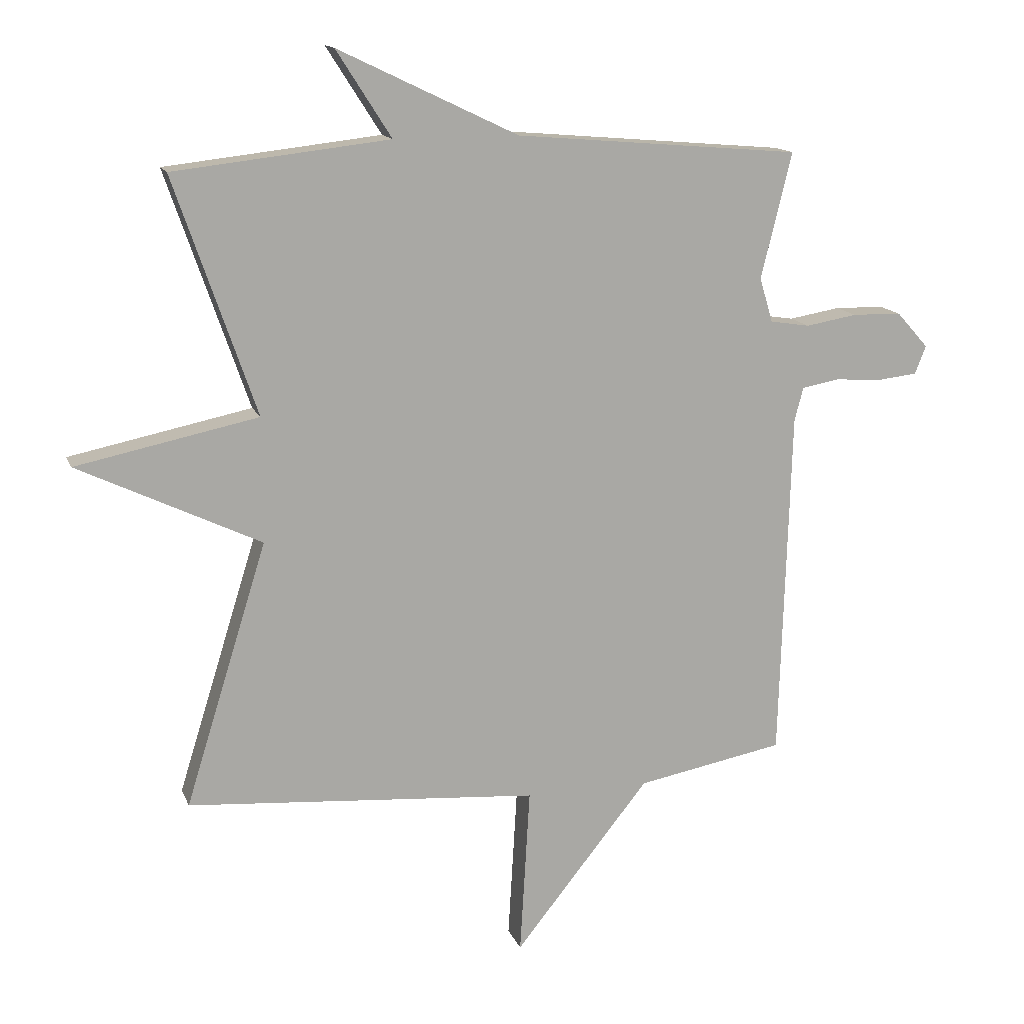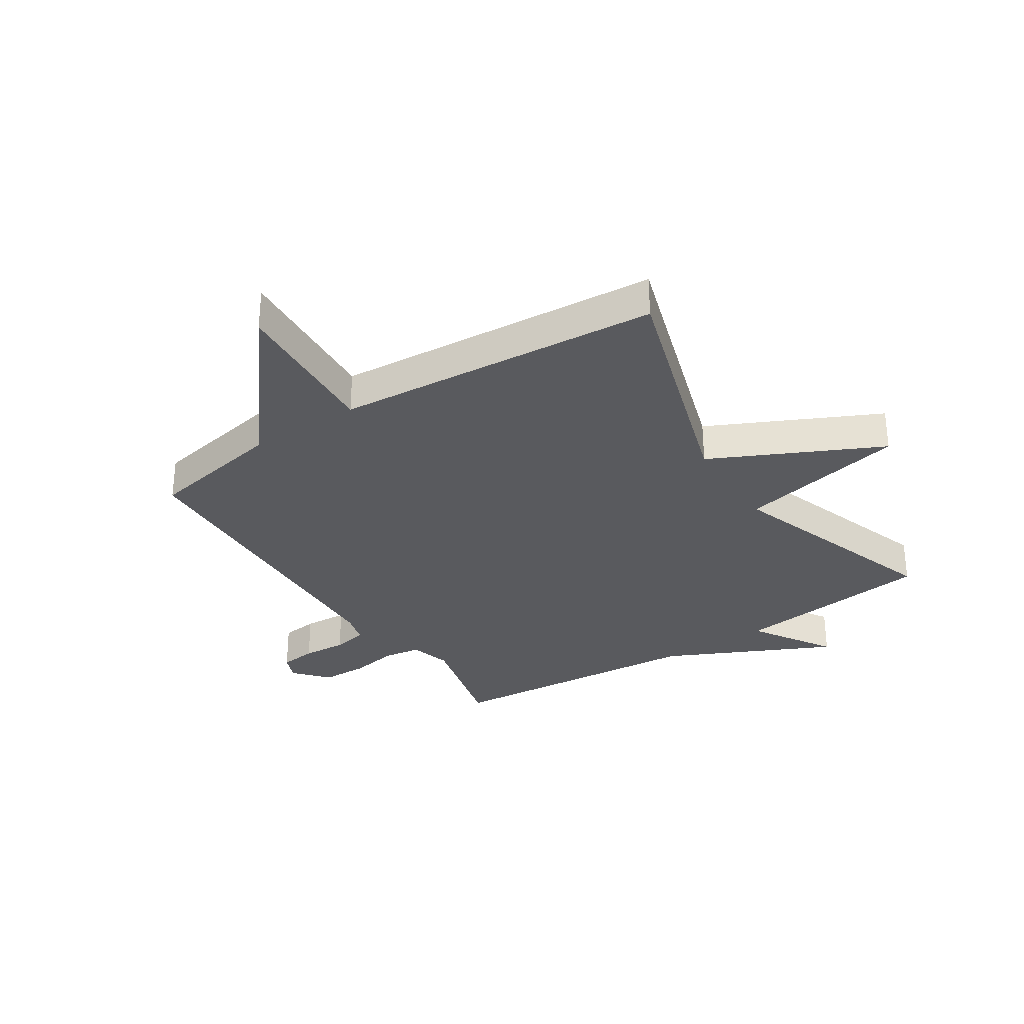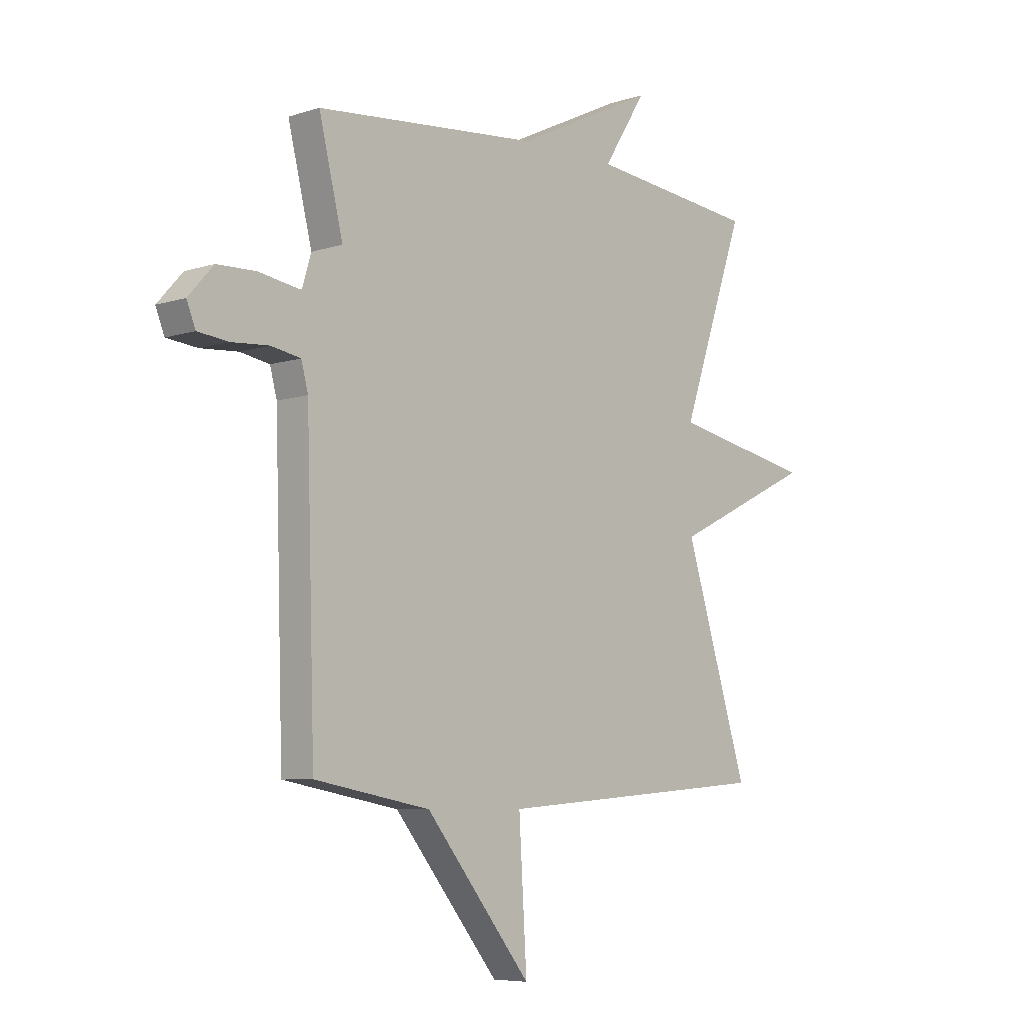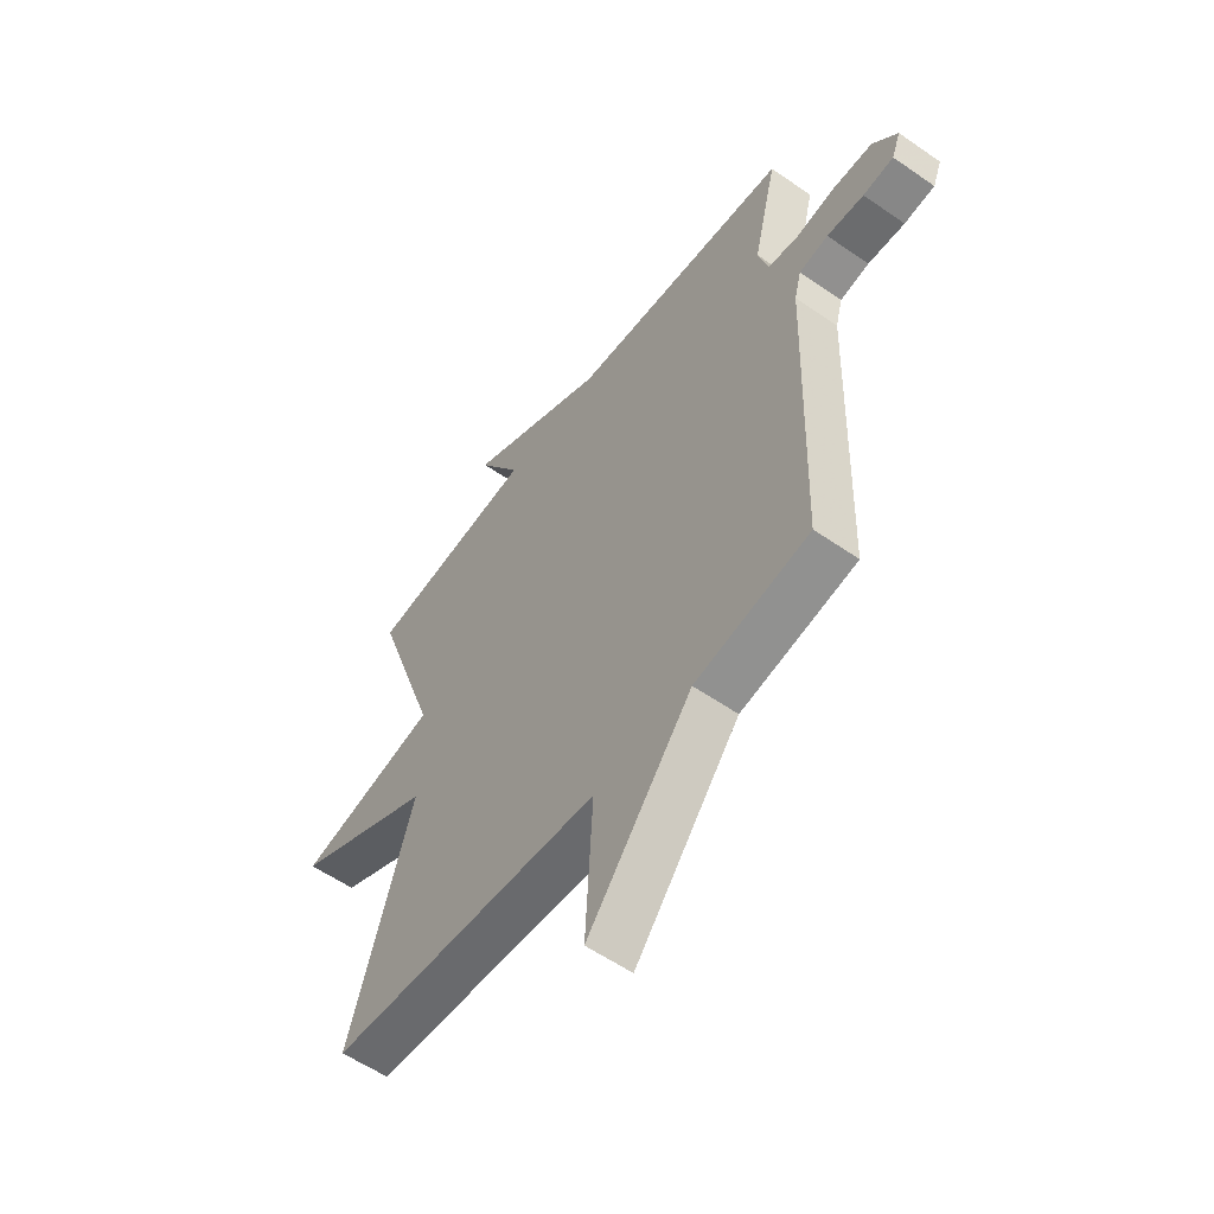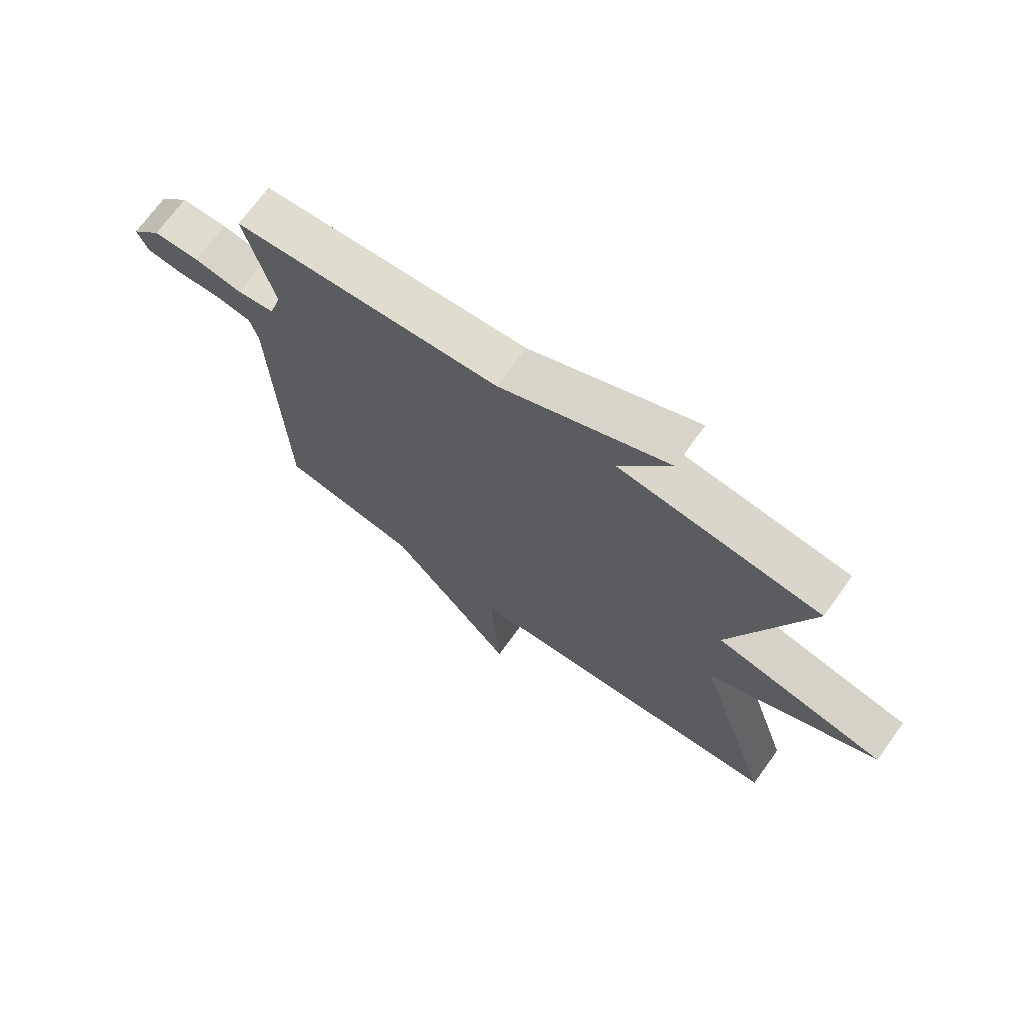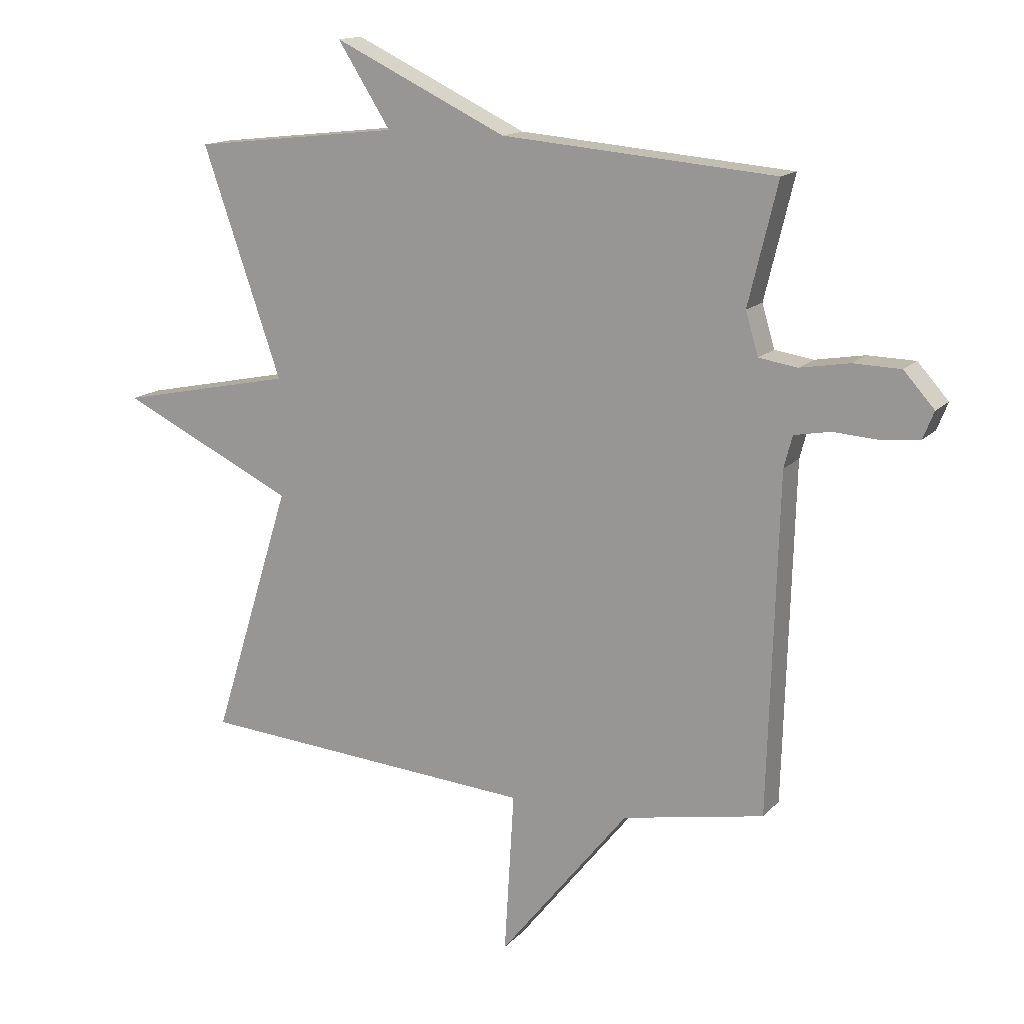
<metadata>
{"format":"obj","ext":"obj","renderer":"f3d","projection":"perspective","resolution":1024,"background":"white","views":[{"elev":14.3,"azim":-16.4,"up":"+Z"},{"elev":-31.8,"azim":-147.0,"up":"+Y"},{"elev":-6.7,"azim":133.5,"up":"+Z"},{"elev":-56.9,"azim":54.0,"up":"+Z"},{"elev":70.8,"azim":-144.2,"up":"+Z"},{"elev":14.5,"azim":26.3,"up":"+Z"}]}
</metadata>
<code>
v 0.5 0.07 0.5
v 0.451 0.07 0.299
v 0.472 0.07 0.228
v 0.536 0.07 0.218
v 0.618 0.07 0.232
v 0.697 0.07 0.23
v 0.748 0.07 0.173
v 0.73 0.07 0.128
v 0.667 0.07 0.121
v 0.591 0.07 0.126
v 0.531 0.07 0.115
v 0.517 0.07 0.062
v 0.5 0.07 -0.5
v 0.264 0.07 -0.544
v 0.048 0.07 -0.813
v 0.064 0.07 -0.544
v -0.5 0.07 -0.5
v -0.369 0.07 -0.079
v -0.66 0.07 0.061
v -0.369 0.07 0.121
v -0.5 0.07 0.5
v -0.155 0.07 0.539
v -0.243 0.07 0.677
v 0.045 0.07 0.539
v 0.5 0 0.5
v 0.451 0 0.299
v 0.472 0 0.228
v 0.536 0 0.218
v 0.618 0 0.232
v 0.697 0 0.23
v 0.748 0 0.173
v 0.73 0 0.128
v 0.667 0 0.121
v 0.591 0 0.126
v 0.531 0 0.115
v 0.517 0 0.062
v 0.5 0 -0.5
v 0.264 0 -0.544
v 0.048 0 -0.813
v 0.064 0 -0.544
v -0.5 0 -0.5
v -0.369 0 -0.079
v -0.66 0 0.061
v -0.369 0 0.121
v -0.5 0 0.5
v -0.155 0 0.539
v -0.243 0 0.677
v 0.045 0 0.539
f 22 23 24
f 24 1 2
f 22 24 2
f 21 22 2
f 20 21 2
f 18 19 20
f 18 20 2 3
f 18 3 4
f 17 18 4
f 16 17 4
f 14 15 16 4
f 12 13 14
f 11 12 14 4
f 5 6 7
f 4 5 7
f 11 4 7
f 10 11 7
f 7 8 9 10
f 48 47 46
f 26 25 48
f 26 48 46
f 26 46 45
f 26 45 44
f 44 43 42
f 27 26 44 42
f 28 27 42
f 28 42 41
f 28 41 40
f 28 40 39 38
f 38 37 36
f 28 38 36 35
f 31 30 29
f 31 29 28
f 31 28 35
f 31 35 34
f 34 33 32 31
f 1 25 26 2
f 2 26 27 3
f 3 27 28 4
f 4 28 29 5
f 5 29 30 6
f 6 30 31 7
f 7 31 32 8
f 8 32 33 9
f 9 33 34 10
f 10 34 35 11
f 11 35 36 12
f 12 36 37 13
f 13 37 38 14
f 14 38 39 15
f 15 39 40 16
f 16 40 41 17
f 17 41 42 18
f 18 42 43 19
f 19 43 44 20
f 20 44 45 21
f 21 45 46 22
f 22 46 47 23
f 23 47 48 24
f 24 48 25 1

</code>
